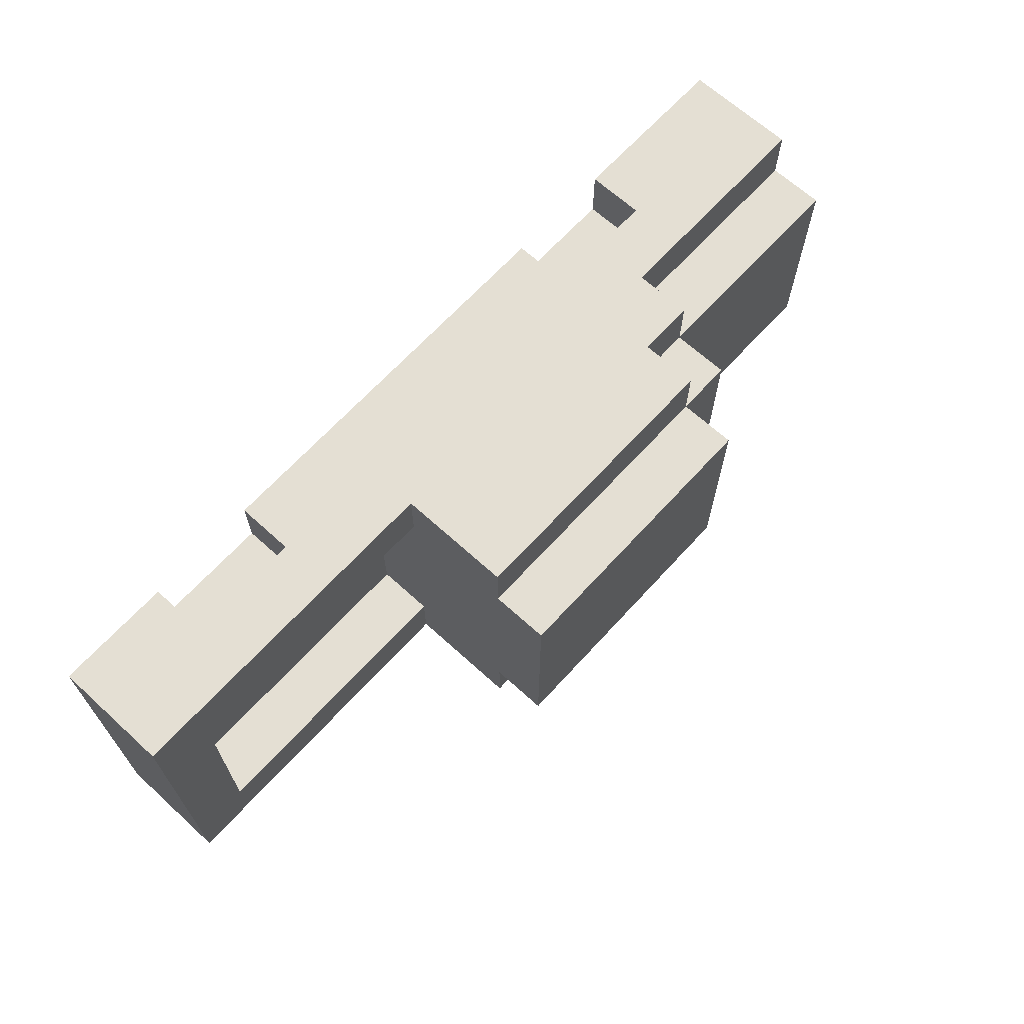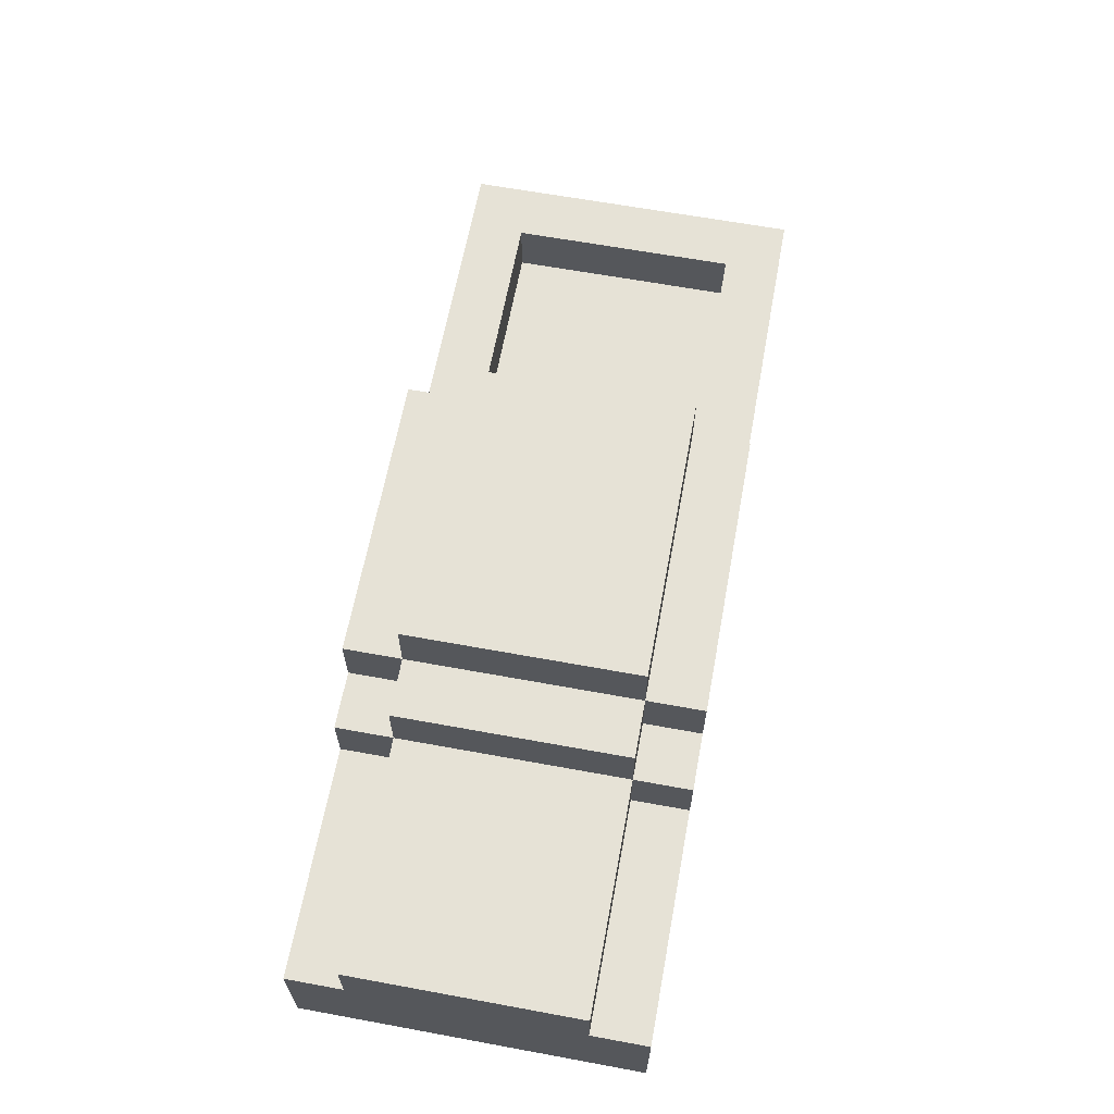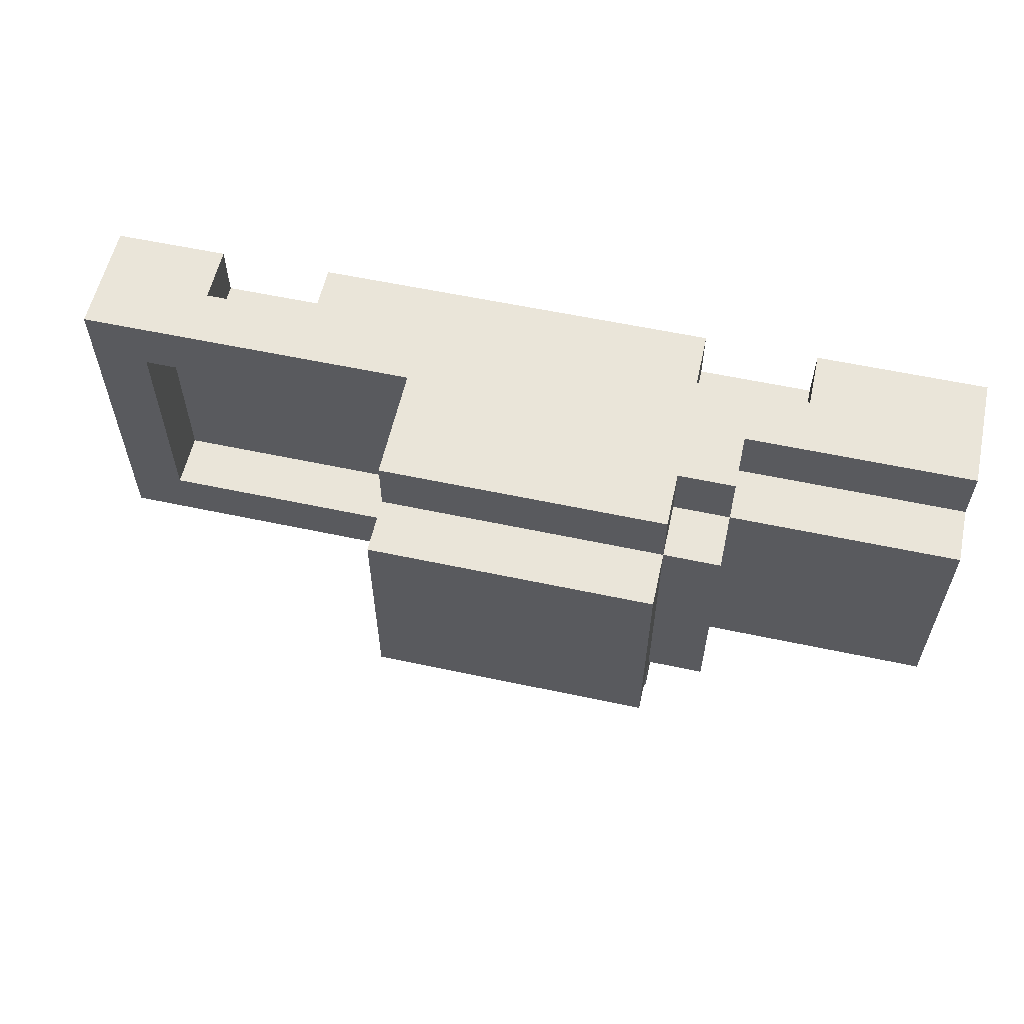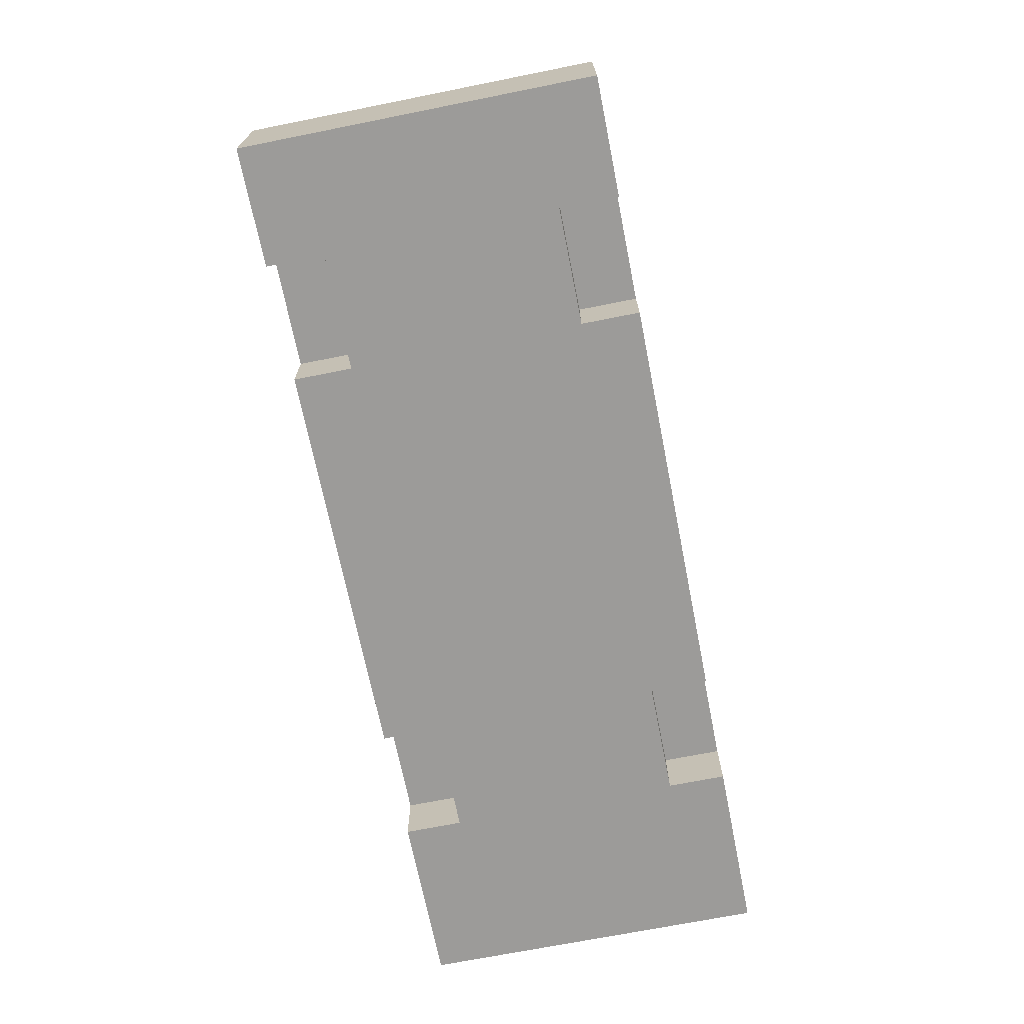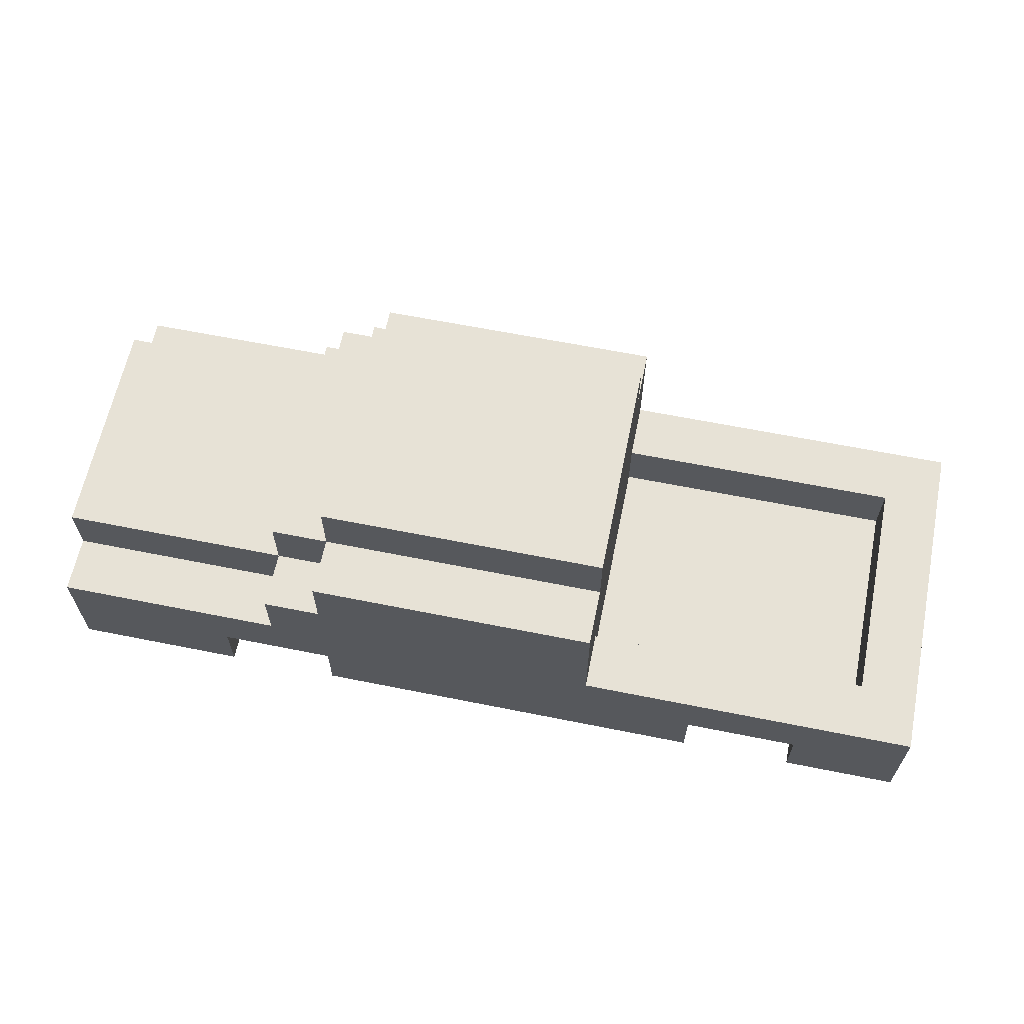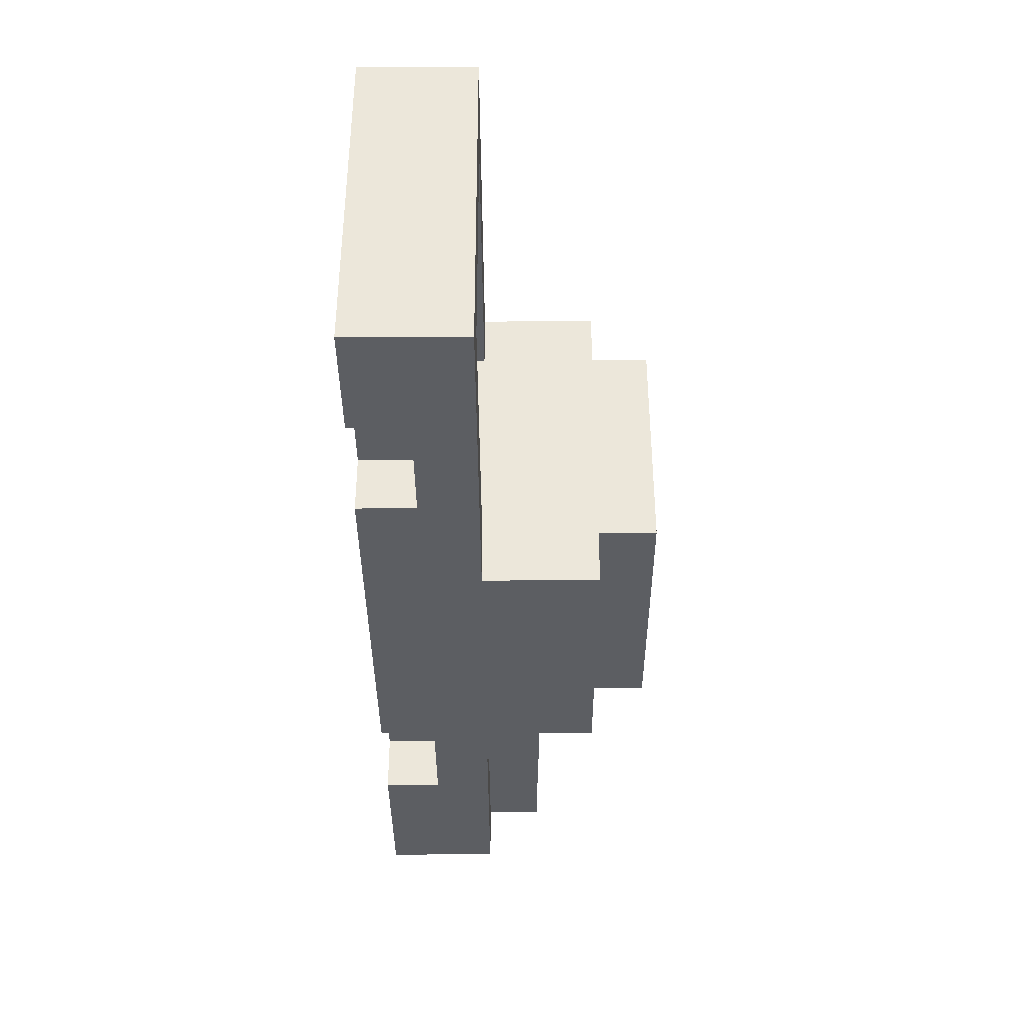
<metadata>
{"format":"obj","ext":"obj","renderer":"f3d","projection":"perspective","resolution":1024,"background":"white","views":[{"elev":66.6,"azim":132.4,"up":"+Z"},{"elev":63.8,"azim":-79.5,"up":"+Y"},{"elev":58.1,"azim":-167.5,"up":"+Z"},{"elev":-69.8,"azim":101.3,"up":"+Y"},{"elev":63.0,"azim":11.5,"up":"+Y"},{"elev":-37.6,"azim":90.3,"up":"+Z"}]}
</metadata>
<code>
o
v 0.8 0.1 -0.3
v 0.8 0.1 0.3
v 0.8 0.2 -0.3
v 0.8 0.2 -0.1
v 0.8 0.2 0.1
v 0.8 0.2 0.3
v 0.8 0.3 -0.3
v 0.8 0.3 -0.1
v 0.8 0.3 0.1
v 0.8 0.3 0.3
v 0.4 0.1 -0.3
v 0.4 0.1 -0.2
v 0.4 0.1 0.2
v 0.4 0.1 0.3
v 0.4 0.2 -0.3
v 0.4 0.2 -0.2
v 0.4 0.2 0.2
v 0.4 0.2 0.3
v 0.2 0.2 -0.2
v 0.2 0.2 0.2
v 0.2 0.3 -0.3
v 0.2 0.3 -0.2
v 0.2 0.3 0.2
v 0.2 0.3 0.3
v 0.2 0.5 -0.3
v 0.2 0.5 -0.2
v 0.2 0.5 0.2
v 0.2 0.5 0.3
v 0.2 0.6 -0.2
v 0.2 0.6 0.2
v -0.5 0.1 -0.3
v -0.5 0.1 -0.2
v -0.5 0.1 0.2
v -0.5 0.1 0.3
v -0.5 0.2 -0.3
v -0.5 0.2 -0.2
v -0.5 0.2 0.2
v -0.5 0.2 0.3
v 0.7 0.2 -0.2
v 0.7 0.2 -0.1
v 0.7 0.2 0.1
v 0.7 0.2 0.2
v 0.7 0.3 -0.2
v 0.7 0.3 -0.1
v 0.7 0.3 0.1
v 0.7 0.3 0.2
v 0.6 0.1 -0.3
v 0.6 0.1 -0.2
v 0.6 0.1 0.2
v 0.6 0.1 0.3
v 0.6 0.2 -0.3
v 0.6 0.2 -0.2
v 0.6 0.2 0.2
v 0.6 0.2 0.3
v -0.3 0.1 -0.3
v -0.3 0.1 -0.2
v -0.3 0.1 0.2
v -0.3 0.1 0.3
v -0.3 0.2 -0.3
v -0.3 0.2 -0.2
v -0.3 0.2 0.2
v -0.3 0.2 0.3
v -0.3 0.4 -0.3
v -0.3 0.4 -0.2
v -0.3 0.4 0.2
v -0.3 0.4 0.3
v -0.3 0.5 -0.3
v -0.3 0.5 -0.2
v -0.3 0.5 0.2
v -0.3 0.5 0.3
v -0.3 0.6 -0.2
v -0.3 0.6 0.2
v -0.4 0.3 -0.3
v -0.4 0.3 -0.2
v -0.4 0.3 0.2
v -0.4 0.3 0.3
v -0.4 0.4 -0.3
v -0.4 0.4 -0.2
v -0.4 0.4 0.2
v -0.4 0.4 0.3
v -0.4 0.5 -0.2
v -0.4 0.5 0.2
v -0.8 0.1 -0.3
v -0.8 0.1 0.3
v -0.8 0.2 -0.3
v -0.8 0.2 -0.1
v -0.8 0.2 0.1
v -0.8 0.2 0.3
v -0.8 0.3 -0.3
v -0.8 0.3 -0.2
v -0.8 0.3 -0.1
v -0.8 0.3 0.1
v -0.8 0.3 0.2
v -0.8 0.3 0.3
v -0.8 0.4 -0.2
v -0.8 0.4 0.2
v 0.8 0.1 -0.3
v 0.8 0.2 -0.3
v 0.8 0.3 -0.3
v 0.7 0.2 -0.3
v 0.7 0.3 -0.3
v 0.6 0.1 -0.3
v 0.6 0.2 -0.3
v 0.4 0.1 -0.3
v 0.4 0.2 -0.3
v 0.2 0.3 -0.3
v 0.2 0.5 -0.3
v 0.1 0.3 -0.3
v 0.1 0.5 -0.3
v -0.2 0.4 -0.3
v -0.2 0.5 -0.3
v -0.3 0.1 -0.3
v -0.3 0.2 -0.3
v -0.3 0.3 -0.3
v -0.3 0.4 -0.3
v -0.3 0.5 -0.3
v -0.4 0.3 -0.3
v -0.4 0.4 -0.3
v -0.5 0.1 -0.3
v -0.5 0.2 -0.3
v -0.7 0.2 -0.3
v -0.7 0.3 -0.3
v -0.8 0.1 -0.3
v -0.8 0.2 -0.3
v -0.8 0.3 -0.3
v 0.6 0.1 -0.2
v 0.6 0.2 -0.2
v 0.4 0.1 -0.2
v 0.4 0.2 -0.2
v 0.2 0.5 -0.2
v 0.2 0.6 -0.2
v 0.1 0.5 -0.2
v -0.2 0.5 -0.2
v -0.3 0.1 -0.2
v -0.3 0.2 -0.2
v -0.3 0.4 -0.2
v -0.3 0.5 -0.2
v -0.3 0.6 -0.2
v -0.4 0.3 -0.2
v -0.4 0.4 -0.2
v -0.4 0.5 -0.2
v -0.5 0.1 -0.2
v -0.5 0.2 -0.2
v -0.7 0.3 -0.2
v -0.8 0.3 -0.2
v -0.8 0.4 -0.2
v 0.7 0.2 0.2
v 0.7 0.3 0.2
v 0.2 0.2 0.2
v 0.2 0.3 0.2
v 0.7 0.2 -0.2
v 0.7 0.3 -0.2
v 0.2 0.2 -0.2
v 0.2 0.3 -0.2
v 0.6 0.1 0.2
v 0.6 0.2 0.2
v 0.4 0.1 0.2
v 0.4 0.2 0.2
v 0.2 0.5 0.2
v 0.2 0.6 0.2
v 0.1 0.5 0.2
v -0.2 0.5 0.2
v -0.3 0.1 0.2
v -0.3 0.2 0.2
v -0.3 0.4 0.2
v -0.3 0.5 0.2
v -0.3 0.6 0.2
v -0.4 0.3 0.2
v -0.4 0.4 0.2
v -0.4 0.5 0.2
v -0.5 0.1 0.2
v -0.5 0.2 0.2
v -0.7 0.3 0.2
v -0.8 0.3 0.2
v -0.8 0.4 0.2
v 0.8 0.1 0.3
v 0.8 0.2 0.3
v 0.8 0.3 0.3
v 0.7 0.2 0.3
v 0.7 0.3 0.3
v 0.6 0.1 0.3
v 0.6 0.2 0.3
v 0.4 0.1 0.3
v 0.4 0.2 0.3
v 0.2 0.3 0.3
v 0.2 0.5 0.3
v 0.1 0.3 0.3
v 0.1 0.5 0.3
v -0.2 0.4 0.3
v -0.2 0.5 0.3
v -0.3 0.1 0.3
v -0.3 0.2 0.3
v -0.3 0.3 0.3
v -0.3 0.4 0.3
v -0.3 0.5 0.3
v -0.4 0.3 0.3
v -0.4 0.4 0.3
v -0.5 0.1 0.3
v -0.5 0.2 0.3
v -0.7 0.2 0.3
v -0.7 0.3 0.3
v -0.8 0.1 0.3
v -0.8 0.2 0.3
v -0.8 0.3 0.3
v 0.8 0.1 -0.3
v 0.6 0.1 -0.3
v 0.4 0.1 -0.3
v -0.3 0.1 -0.3
v -0.5 0.1 -0.3
v -0.8 0.1 -0.3
v 0.6 0.1 -0.2
v 0.4 0.1 -0.2
v -0.3 0.1 -0.2
v -0.5 0.1 -0.2
v 0.6 0.1 0.2
v 0.4 0.1 0.2
v -0.3 0.1 0.2
v -0.5 0.1 0.2
v 0.8 0.1 0.3
v 0.6 0.1 0.3
v 0.4 0.1 0.3
v -0.3 0.1 0.3
v -0.5 0.1 0.3
v -0.8 0.1 0.3
v 0.6 0.2 -0.3
v 0.4 0.2 -0.3
v -0.3 0.2 -0.3
v -0.5 0.2 -0.3
v 0.6 0.2 -0.2
v 0.4 0.2 -0.2
v -0.3 0.2 -0.2
v -0.5 0.2 -0.2
v 0.6 0.2 0.2
v 0.4 0.2 0.2
v -0.3 0.2 0.2
v -0.5 0.2 0.2
v 0.6 0.2 0.3
v 0.4 0.2 0.3
v -0.3 0.2 0.3
v -0.5 0.2 0.3
v 0.7 0.2 -0.2
v 0.2 0.2 -0.2
v 0.7 0.2 -0.1
v 0.7 0.2 0.1
v 0.7 0.2 0.2
v 0.2 0.2 0.2
v 0.8 0.3 -0.3
v 0.7 0.3 -0.3
v 0.2 0.3 -0.3
v -0.4 0.3 -0.3
v -0.7 0.3 -0.3
v -0.8 0.3 -0.3
v 0.7 0.3 -0.2
v 0.2 0.3 -0.2
v -0.4 0.3 -0.2
v -0.7 0.3 -0.2
v -0.8 0.3 -0.2
v 0.8 0.3 -0.1
v 0.7 0.3 -0.1
v 0.8 0.3 0.1
v 0.7 0.3 0.1
v 0.7 0.3 0.2
v 0.2 0.3 0.2
v -0.4 0.3 0.2
v -0.7 0.3 0.2
v -0.8 0.3 0.2
v 0.8 0.3 0.3
v 0.7 0.3 0.3
v 0.2 0.3 0.3
v -0.4 0.3 0.3
v -0.7 0.3 0.3
v -0.8 0.3 0.3
v -0.3 0.4 -0.3
v -0.4 0.4 -0.3
v -0.3 0.4 -0.2
v -0.4 0.4 -0.2
v -0.8 0.4 -0.2
v -0.3 0.4 0.2
v -0.4 0.4 0.2
v -0.8 0.4 0.2
v -0.3 0.4 0.3
v -0.4 0.4 0.3
v 0.2 0.5 -0.3
v 0.1 0.5 -0.3
v -0.2 0.5 -0.3
v -0.3 0.5 -0.3
v 0.2 0.5 -0.2
v 0.1 0.5 -0.2
v -0.2 0.5 -0.2
v -0.3 0.5 -0.2
v -0.4 0.5 -0.2
v 0.2 0.5 0.2
v 0.1 0.5 0.2
v -0.2 0.5 0.2
v -0.3 0.5 0.2
v -0.4 0.5 0.2
v 0.2 0.5 0.3
v 0.1 0.5 0.3
v -0.2 0.5 0.3
v -0.3 0.5 0.3
v 0.2 0.6 -0.2
v -0.3 0.6 -0.2
v 0.2 0.6 0.2
v -0.3 0.6 0.2
f 3 2 1
f 4 2 3
f 5 2 4
f 6 2 5
f 7 4 3
f 8 5 4
f 8 4 7
f 9 6 5
f 9 5 8
f 10 6 9
f 15 12 11
f 16 12 15
f 17 14 13
f 18 14 17
f 22 20 19
f 23 20 22
f 25 22 21
f 26 23 22
f 26 22 25
f 27 24 23
f 27 23 26
f 28 24 27
f 29 27 26
f 30 27 29
f 35 32 31
f 36 32 35
f 37 34 33
f 38 34 37
f 39 40 43
f 40 41 44
f 43 40 44
f 41 42 45
f 44 41 45
f 45 42 46
f 47 48 51
f 51 48 52
f 49 50 53
f 53 50 54
f 55 56 59
f 59 56 60
f 57 58 61
f 61 58 62
f 63 64 67
f 67 64 68
f 65 66 69
f 69 66 70
f 68 69 71
f 71 69 72
f 73 74 77
f 77 74 78
f 75 76 79
f 79 76 80
f 78 79 81
f 81 79 82
f 83 84 85
f 85 84 86
f 86 84 87
f 87 84 88
f 85 86 89
f 89 86 90
f 86 87 91
f 90 86 91
f 87 88 92
f 91 87 92
f 92 88 93
f 93 88 94
f 90 91 95
f 92 93 95
f 91 92 95
f 95 93 96
f 100 98 97
f 100 99 98
f 101 99 100
f 102 100 97
f 102 101 100
f 103 101 102
f 105 101 103
f 106 101 105
f 106 105 104
f 108 106 104
f 108 107 106
f 109 107 108
f 110 109 108
f 111 109 110
f 112 108 104
f 113 108 112
f 114 110 108
f 114 108 113
f 115 111 110
f 115 110 114
f 116 111 115
f 117 114 113
f 117 115 114
f 118 115 117
f 120 117 113
f 121 117 120
f 121 120 119
f 122 117 121
f 123 121 119
f 124 122 121
f 124 121 123
f 125 122 124
f 128 127 126
f 129 127 128
f 132 131 130
f 133 131 132
f 137 131 133
f 138 131 137
f 140 137 136
f 141 137 140
f 142 135 134
f 143 135 142
f 144 140 139
f 145 140 144
f 146 140 145
f 149 148 147
f 150 148 149
f 151 152 153
f 153 152 154
f 155 156 157
f 157 156 158
f 159 160 161
f 161 160 162
f 162 160 166
f 166 160 167
f 165 166 169
f 169 166 170
f 163 164 171
f 171 164 172
f 168 169 173
f 173 169 174
f 174 169 175
f 176 177 179
f 177 178 179
f 179 178 180
f 176 179 181
f 179 180 181
f 181 180 182
f 182 180 184
f 184 180 185
f 183 184 185
f 183 185 187
f 185 186 187
f 187 186 188
f 187 188 189
f 189 188 190
f 183 187 191
f 191 187 192
f 187 189 193
f 192 187 193
f 189 190 194
f 193 189 194
f 194 190 195
f 192 193 196
f 193 194 196
f 196 194 197
f 192 196 199
f 199 196 200
f 198 199 200
f 200 196 201
f 198 200 202
f 200 201 203
f 202 200 203
f 203 201 204
f 211 206 205
f 212 208 207
f 213 208 212
f 214 210 209
f 215 213 212
f 215 214 213
f 215 211 205
f 215 212 211
f 216 214 215
f 217 214 216
f 218 210 214
f 218 214 217
f 219 215 205
f 220 215 219
f 221 217 216
f 222 217 221
f 223 210 218
f 224 210 223
f 229 226 225
f 230 226 229
f 231 228 227
f 232 228 231
f 237 234 233
f 238 234 237
f 239 236 235
f 240 236 239
f 241 242 243
f 243 242 244
f 244 242 245
f 245 242 246
f 247 248 253
f 248 249 253
f 253 249 254
f 250 251 255
f 251 252 256
f 255 251 256
f 256 252 257
f 247 253 258
f 258 253 259
f 258 259 260
f 260 259 261
f 260 261 262
f 260 262 267
f 262 263 268
f 267 262 268
f 268 263 269
f 264 265 270
f 265 266 271
f 270 265 271
f 271 266 272
f 273 274 275
f 275 274 276
f 276 277 279
f 279 277 280
f 278 279 281
f 281 279 282
f 283 284 287
f 284 285 288
f 287 284 288
f 285 286 289
f 288 285 289
f 289 286 290
f 290 291 295
f 295 291 296
f 292 293 297
f 293 294 298
f 297 293 298
f 294 295 299
f 298 294 299
f 299 295 300
f 301 302 303
f 303 302 304

</code>
